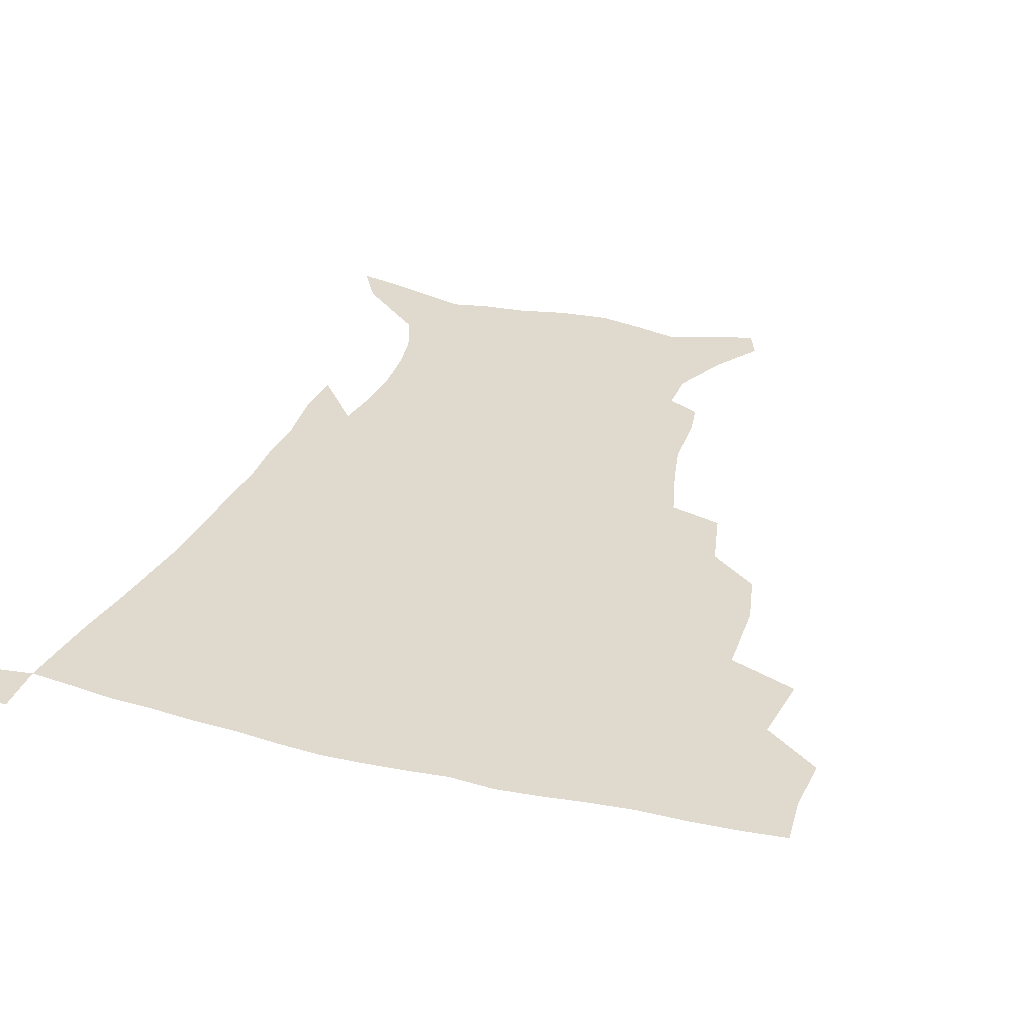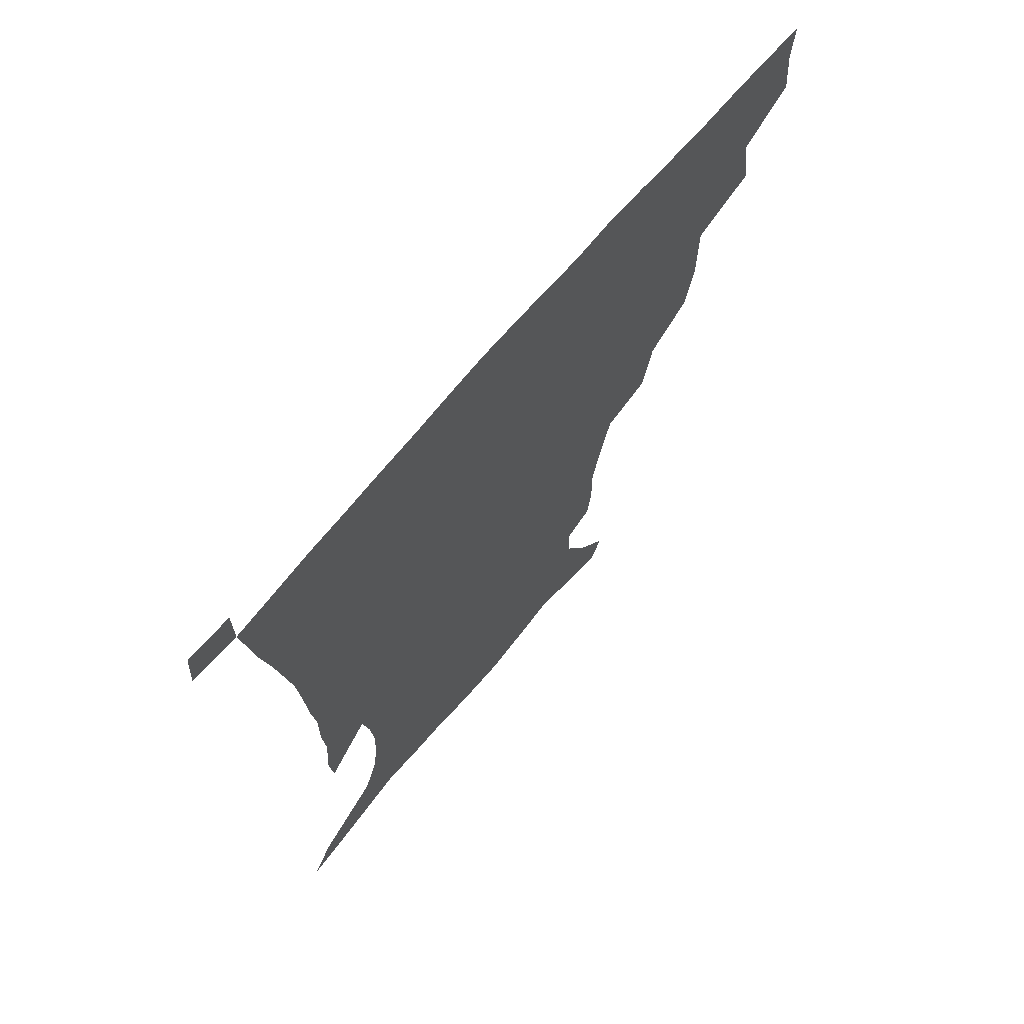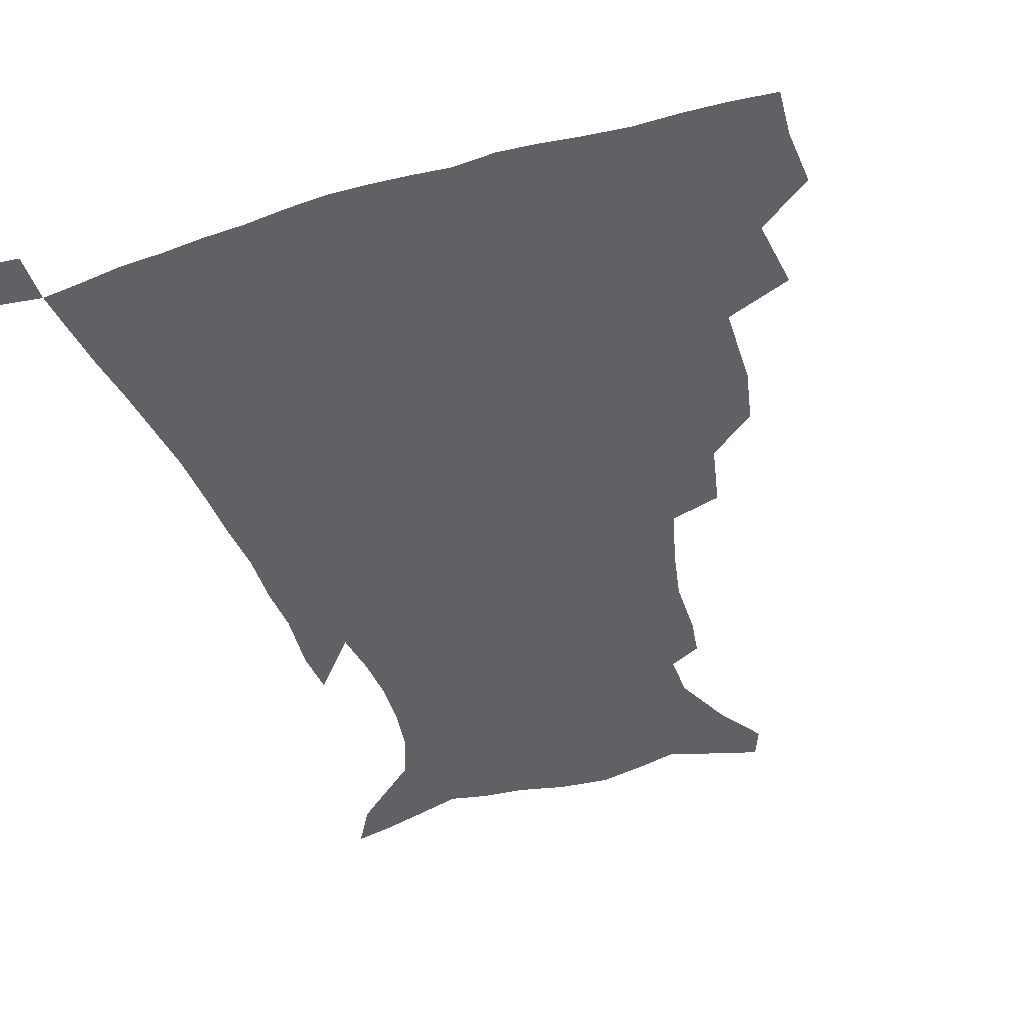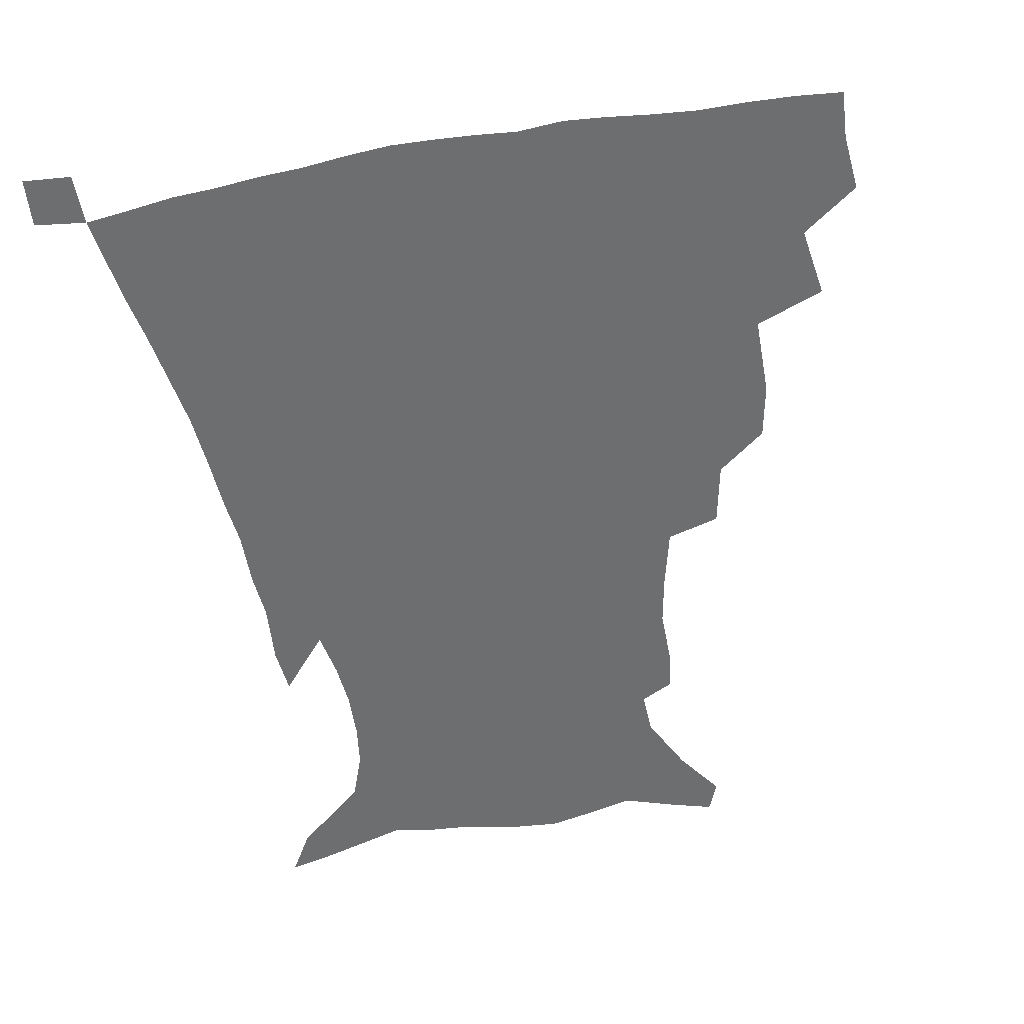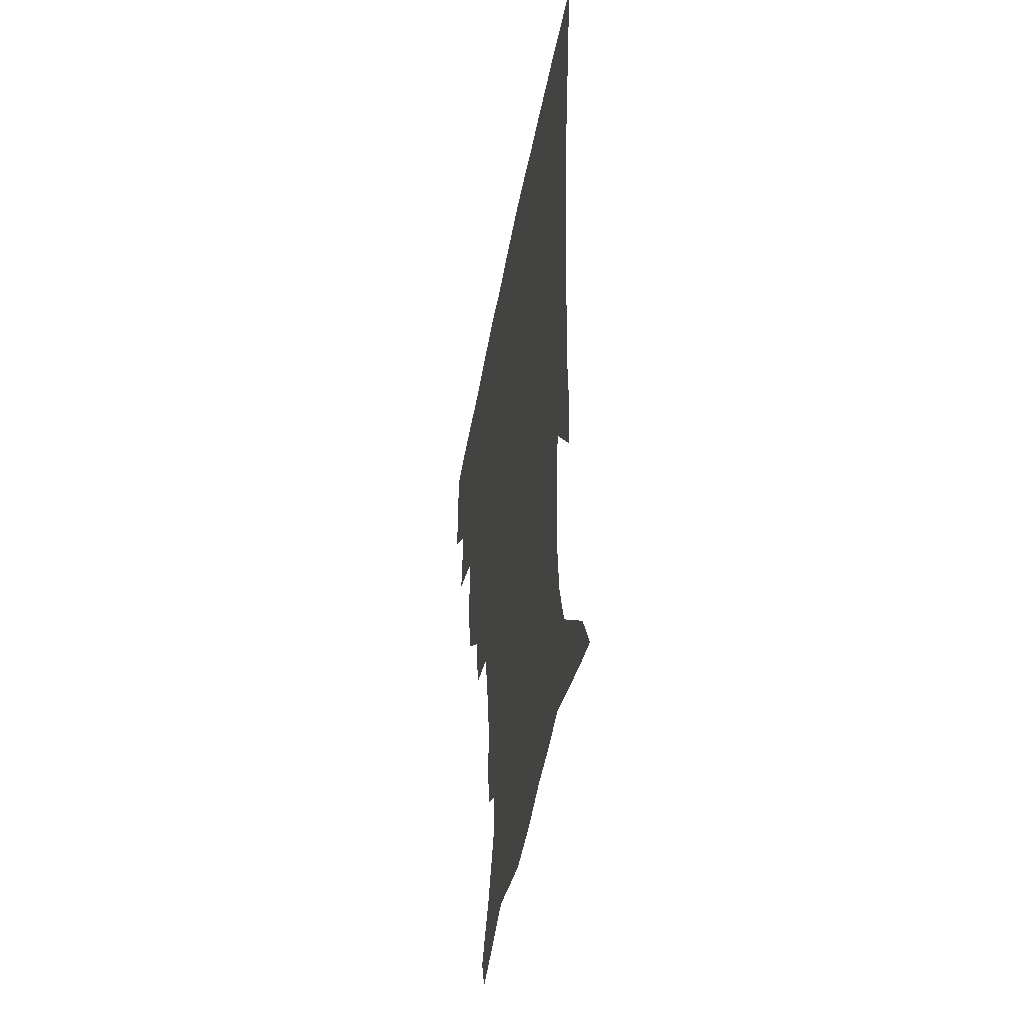
<metadata>
{"format":"obj","ext":"obj","renderer":"f3d","projection":"perspective","resolution":1024,"background":"white","views":[{"elev":32.7,"azim":-161.6,"up":"+Z"},{"elev":69.4,"azim":130.1,"up":"+Y"},{"elev":-46.6,"azim":-161.8,"up":"+Z"},{"elev":-54.3,"azim":-169.6,"up":"+Z"},{"elev":-43.8,"azim":80.2,"up":"+Y"}]}
</metadata>
<code>
v 435.8 399.3 0
v 437.5 418.2 0
v 436.7 434.2 0
v 450.9 362 0
v 454.6 385.5 0
v 453.8 402.6 0
v 453.2 419 0
v 452.1 435.6 0
v 477.7 307.9 0
v 474.1 326.2 0
v 473.9 353 0
v 472.6 371.9 0
v 471.9 389.1 0
v 470 404.6 0
v 468.7 420.3 0
v 467.5 436.3 0
v 498.5 273.6 0
v 494.2 294.9 0
v 492.1 318.4 0
v 490.2 338.4 0
v 490.1 360 0
v 488.7 376.1 0
v 487.1 391.1 0
v 485.6 405.9 0
v 484.4 421 0
v 483.5 436.3 0
v 526.1 198.6 0
v 524.4 211.9 0
v 524.5 231.3 0
v 521.5 247.5 0
v 516.4 268.4 0
v 511.1 287.6 0
v 510.1 313.5 0
v 507.8 330.2 0
v 505.5 345.7 0
v 504.5 362.9 0
v 503.3 378.1 0
v 501.8 392.5 0
v 500.4 407.1 0
v 499.3 421.9 0
v 498.4 437.5 0
v 515.4 142.3 0
v 526.9 158.5 0
v 536.7 178.2 0
v 537.2 192.8 0
v 537.3 212.7 0
v 535.6 227.7 0
v 533.9 244.9 0
v 530.5 262.4 0
v 526.9 279.6 0
v 523.8 296.7 0
v 522.8 318.7 0
v 521 333.9 0
v 520.1 350.5 0
v 518.6 364.8 0
v 517.8 379.7 0
v 516.2 393.7 0
v 515.1 408.1 0
v 514 422.5 0
v 512.9 439.3 0
v 519.7 131.7 0
v 531.9 148.8 0
v 541.8 167.1 0
v 546.6 184.8 0
v 547 201.7 0
v 547.8 223.9 0
v 545.9 239.1 0
v 543.5 253.3 0
v 540.5 267.5 0
v 538.1 285.7 0
v 536.9 305.5 0
v 535.5 321.9 0
v 534.5 337.5 0
v 533.9 353.1 0
v 533 367 0
v 532.6 381.2 0
v 531 394.8 0
v 529.8 409.2 0
v 528.5 424.4 0
v 527.2 440.5 0
v 534.5 135.8 0
v 547.8 155.8 0
v 556 177.1 0
v 557 192 0
v 557.2 208 0
v 557.4 230.5 0
v 556 245 0
v 554.3 261.7 0
v 551.8 274.5 0
v 550.2 291.7 0
v 549.3 309.8 0
v 548.4 325.2 0
v 548 340.5 0
v 547.4 354.7 0
v 547.1 368.8 0
v 546.2 381.9 0
v 545.4 395.4 0
v 545 409.2 0
v 543.7 423.7 0
v 542.3 439.4 0
v 551.7 141.2 0
v 562.8 162.4 0
v 566.2 178.8 0
v 567.1 195.4 0
v 568 215.8 0
v 567.2 231.6 0
v 566.1 248.8 0
v 564.8 264 0
v 563.2 279.4 0
v 562.3 296.5 0
v 561.8 313 0
v 560.9 325.7 0
v 560.9 342.1 0
v 560.9 356.5 0
v 560.6 369.5 0
v 559.7 382.4 0
v 559.8 396 0
v 559.2 409.6 0
v 558 424.1 0
v 556.3 440.7 0
v 566.1 137.5 0
v 575.1 164 0
v 577.6 183.5 0
v 577.6 196.8 0
v 577.9 217.7 0
v 577.6 233.6 0
v 576.5 249 0
v 575.6 264.8 0
v 574.5 279.1 0
v 573.9 295.9 0
v 573.6 313.6 0
v 574 329.7 0
v 573.6 342.4 0
v 573.7 356.5 0
v 574.2 370.2 0
v 573.9 382.9 0
v 574.2 396.3 0
v 573.7 409.6 0
v 571.9 425.1 0
v 570.2 441.5 0
v 582.5 133.9 0
v 587.4 164.1 0
v 588.2 184 0
v 588.7 204.1 0
v 588.4 219.7 0
v 588.1 238 0
v 587.4 251.8 0
v 586.8 269.6 0
v 586.7 283.7 0
v 586 298.9 0
v 586 315.8 0
v 586.1 330.4 0
v 586.6 344 0
v 587 358.3 0
v 587.2 370.1 0
v 588.2 383.9 0
v 588 396.7 0
v 587.6 409.7 0
v 585.9 425.6 0
v 584 442 0
v 600.3 135.1 0
v 599.9 163 0
v 599.3 183.8 0
v 599.2 200.7 0
v 598.9 218 0
v 598.4 235.7 0
v 598 252.9 0
v 598.1 266.7 0
v 597.6 285.5 0
v 597.8 299.2 0
v 597.8 315.4 0
v 598.5 328.2 0
v 599 344 0
v 599.6 357 0
v 600.9 371.4 0
v 601.5 384.2 0
v 601.7 396.9 0
v 601.2 410.9 0
v 600.1 425.7 0
v 598.7 441 0
v 617.5 138.6 0
v 613.3 159.8 0
v 610.3 182.6 0
v 609.3 200.2 0
v 609.1 218.4 0
v 608.7 236.2 0
v 608.9 250.5 0
v 609.1 267.2 0
v 609.1 282.4 0
v 609.3 298.4 0
v 609.6 313.7 0
v 610.6 330.7 0
v 611.3 343.3 0
v 612.3 356 0
v 613.4 370.8 0
v 614.4 383.9 0
v 615.3 396.6 0
v 616.3 409.9 0
v 615.8 424 0
v 614.3 439.3 0
v 632.8 139.6 0
v 625.4 160.6 0
v 622.6 177 0
v 619.8 197 0
v 618.6 219 0
v 618.8 235.3 0
v 619.6 249.1 0
v 619.7 266.9 0
v 620.9 278.8 0
v 620.9 295.1 0
v 621.5 310.1 0
v 621.8 329.4 0
v 623.2 343.3 0
v 624.7 355.4 0
v 626.1 369.1 0
v 627.5 382.4 0
v 628.9 395.8 0
v 630.5 409.3 0
v 630.3 423.2 0
v 629.1 438.7 0
v 645.8 142 0
v 638.2 158.7 0
v 632.1 178.7 0
v 630.2 194.1 0
v 629.1 212.7 0
v 629.2 229.7 0
v 630.8 243.1 0
v 630.8 261.5 0
v 631.5 277.2 0
v 632.1 292.8 0
v 633 308.3 0
v 634.3 322.9 0
v 634.9 340 0
v 637 352.9 0
v 638.6 367 0
v 640.4 382.1 0
v 642.1 394.6 0
v 643.7 408.6 0
v 644.8 422 0
v 644.5 437.2 0
v 662 137.1 0
v 651.7 155.1 0
v 644.3 173.3 0
v 641 188.9 0
v 638.7 208.4 0
v 639.3 223 0
v 640.9 238 0
v 641.9 255.7 0
v 642.3 272.6 0
v 643.8 286.8 0
v 644 304.5 0
v 646 318.2 0
v 646.8 335.1 0
v 649 349.4 0
v 651.3 363.4 0
v 653 379.3 0
v 655.3 393.4 0
v 657.2 407.2 0
v 658.8 421 0
v 659.2 436.5 0
v 677.2 132.5 0
v 666.6 149.8 0
v 658.3 165.7 0
v 652.5 181.9 0
v 650.5 197 0
v 650 212.6 0
v 651.3 228.5 0
v 654.2 244.3 0
v 655.4 260.8 0
v 655.7 278.3 0
v 656.2 295.6 0
v 657.5 311.3 0
v 660.6 324.5 0
v 661 344 0
v 663.2 360 0
v 665.2 376.9 0
v 668.7 390.2 0
v 670.9 405.3 0
v 672.9 419.6 0
v 674.6 434.4 0
v 691.8 128.9 0
v 683.2 143.8 0
v 671.1 224 0
v 672.6 239.8 0
v 671.1 260.9 0
v 672.3 277 0
v 672.1 296 0
v 673.8 312.2 0
v 674.9 330.9 0
v 676.4 349.9 0
v 679.1 367.3 0
v 682 385.4 0
v 685.1 401.5 0
v 687.5 417.4 0
v 689.6 432.6 0
v 689.7 449.9 0
v 707.1 434.7 0
v 706 451.1 0
f 5 6 1
f 1 6 2
f 6 7 2
f 2 7 3
f 7 8 3
f 11 12 4
f 4 12 5
f 12 13 5
f 5 13 6
f 13 14 6
f 6 14 7
f 14 15 7
f 7 15 8
f 15 16 8
f 18 19 9
f 9 19 10
f 19 20 10
f 10 20 11
f 20 21 11
f 11 21 12
f 21 22 12
f 12 22 13
f 22 23 13
f 13 23 14
f 23 24 14
f 14 24 15
f 24 25 15
f 15 25 16
f 25 26 16
f 31 32 17
f 17 32 18
f 32 33 18
f 18 33 19
f 33 34 19
f 19 34 20
f 34 35 20
f 20 35 21
f 35 36 21
f 21 36 22
f 36 37 22
f 22 37 23
f 37 38 23
f 23 38 24
f 38 39 24
f 24 39 25
f 39 40 25
f 25 40 26
f 40 41 26
f 45 46 27
f 27 46 28
f 46 47 28
f 28 47 29
f 47 48 29
f 29 48 30
f 48 49 30
f 30 49 31
f 49 50 31
f 31 50 32
f 50 51 32
f 32 51 33
f 51 52 33
f 33 52 34
f 52 53 34
f 34 53 35
f 53 54 35
f 35 54 36
f 54 55 36
f 36 55 37
f 55 56 37
f 37 56 38
f 56 57 38
f 38 57 39
f 57 58 39
f 39 58 40
f 58 59 40
f 40 59 41
f 59 60 41
f 61 62 42
f 42 62 43
f 62 63 43
f 43 63 44
f 63 64 44
f 44 64 45
f 64 65 45
f 45 65 46
f 65 66 46
f 46 66 47
f 66 67 47
f 47 67 48
f 67 68 48
f 48 68 49
f 68 69 49
f 49 69 50
f 69 70 50
f 50 70 51
f 70 71 51
f 51 71 52
f 71 72 52
f 52 72 53
f 72 73 53
f 53 73 54
f 73 74 54
f 54 74 55
f 74 75 55
f 55 75 56
f 75 76 56
f 56 76 57
f 76 77 57
f 57 77 58
f 77 78 58
f 58 78 59
f 78 79 59
f 59 79 60
f 79 80 60
f 61 81 62
f 81 82 62
f 62 82 63
f 82 83 63
f 63 83 64
f 83 84 64
f 64 84 65
f 84 85 65
f 65 85 66
f 85 86 66
f 66 86 67
f 86 87 67
f 67 87 68
f 87 88 68
f 68 88 69
f 88 89 69
f 69 89 70
f 89 90 70
f 70 90 71
f 90 91 71
f 71 91 72
f 91 92 72
f 72 92 73
f 92 93 73
f 73 93 74
f 93 94 74
f 74 94 75
f 94 95 75
f 75 95 76
f 95 96 76
f 76 96 77
f 96 97 77
f 77 97 78
f 97 98 78
f 78 98 79
f 98 99 79
f 79 99 80
f 99 100 80
f 81 101 82
f 101 102 82
f 82 102 83
f 102 103 83
f 83 103 84
f 103 104 84
f 84 104 85
f 104 105 85
f 85 105 86
f 105 106 86
f 86 106 87
f 106 107 87
f 87 107 88
f 107 108 88
f 88 108 89
f 108 109 89
f 89 109 90
f 109 110 90
f 90 110 91
f 110 111 91
f 91 111 92
f 111 112 92
f 92 112 93
f 112 113 93
f 93 113 94
f 113 114 94
f 94 114 95
f 114 115 95
f 95 115 96
f 115 116 96
f 96 116 97
f 116 117 97
f 97 117 98
f 117 118 98
f 98 118 99
f 118 119 99
f 99 119 100
f 119 120 100
f 101 121 102
f 121 122 102
f 102 122 103
f 122 123 103
f 103 123 104
f 123 124 104
f 104 124 105
f 124 125 105
f 105 125 106
f 125 126 106
f 106 126 107
f 126 127 107
f 107 127 108
f 127 128 108
f 108 128 109
f 128 129 109
f 109 129 110
f 129 130 110
f 110 130 111
f 130 131 111
f 111 131 112
f 131 132 112
f 112 132 113
f 132 133 113
f 113 133 114
f 133 134 114
f 114 134 115
f 134 135 115
f 115 135 116
f 135 136 116
f 116 136 117
f 136 137 117
f 117 137 118
f 137 138 118
f 118 138 119
f 138 139 119
f 119 139 120
f 139 140 120
f 121 141 122
f 141 142 122
f 122 142 123
f 142 143 123
f 123 143 124
f 143 144 124
f 124 144 125
f 144 145 125
f 125 145 126
f 145 146 126
f 126 146 127
f 146 147 127
f 127 147 128
f 147 148 128
f 128 148 129
f 148 149 129
f 129 149 130
f 149 150 130
f 130 150 131
f 150 151 131
f 131 151 132
f 151 152 132
f 132 152 133
f 152 153 133
f 133 153 134
f 153 154 134
f 134 154 135
f 154 155 135
f 135 155 136
f 155 156 136
f 136 156 137
f 156 157 137
f 137 157 138
f 157 158 138
f 138 158 139
f 158 159 139
f 139 159 140
f 159 160 140
f 141 161 142
f 161 162 142
f 142 162 143
f 162 163 143
f 143 163 144
f 163 164 144
f 144 164 145
f 164 165 145
f 145 165 146
f 165 166 146
f 146 166 147
f 166 167 147
f 147 167 148
f 167 168 148
f 148 168 149
f 168 169 149
f 149 169 150
f 169 170 150
f 150 170 151
f 170 171 151
f 151 171 152
f 171 172 152
f 152 172 153
f 172 173 153
f 153 173 154
f 173 174 154
f 154 174 155
f 174 175 155
f 155 175 156
f 175 176 156
f 156 176 157
f 176 177 157
f 157 177 158
f 177 178 158
f 158 178 159
f 178 179 159
f 159 179 160
f 179 180 160
f 161 181 162
f 181 182 162
f 162 182 163
f 182 183 163
f 163 183 164
f 183 184 164
f 164 184 165
f 184 185 165
f 165 185 166
f 185 186 166
f 166 186 167
f 186 187 167
f 167 187 168
f 187 188 168
f 168 188 169
f 188 189 169
f 169 189 170
f 189 190 170
f 170 190 171
f 190 191 171
f 171 191 172
f 191 192 172
f 172 192 173
f 192 193 173
f 173 193 174
f 193 194 174
f 174 194 175
f 194 195 175
f 175 195 176
f 195 196 176
f 176 196 177
f 196 197 177
f 177 197 178
f 197 198 178
f 178 198 179
f 198 199 179
f 179 199 180
f 199 200 180
f 181 201 182
f 201 202 182
f 182 202 183
f 202 203 183
f 183 203 184
f 203 204 184
f 184 204 185
f 204 205 185
f 185 205 186
f 205 206 186
f 186 206 187
f 206 207 187
f 187 207 188
f 207 208 188
f 188 208 189
f 208 209 189
f 189 209 190
f 209 210 190
f 190 210 191
f 210 211 191
f 191 211 192
f 211 212 192
f 192 212 193
f 212 213 193
f 193 213 194
f 213 214 194
f 194 214 195
f 214 215 195
f 195 215 196
f 215 216 196
f 196 216 197
f 216 217 197
f 197 217 198
f 217 218 198
f 198 218 199
f 218 219 199
f 199 219 200
f 219 220 200
f 201 221 202
f 221 222 202
f 202 222 203
f 222 223 203
f 203 223 204
f 223 224 204
f 204 224 205
f 224 225 205
f 205 225 206
f 225 226 206
f 206 226 207
f 226 227 207
f 207 227 208
f 227 228 208
f 208 228 209
f 228 229 209
f 209 229 210
f 229 230 210
f 210 230 211
f 230 231 211
f 211 231 212
f 231 232 212
f 212 232 213
f 232 233 213
f 213 233 214
f 233 234 214
f 214 234 215
f 234 235 215
f 215 235 216
f 235 236 216
f 216 236 217
f 236 237 217
f 217 237 218
f 237 238 218
f 218 238 219
f 238 239 219
f 219 239 220
f 239 240 220
f 221 241 222
f 241 242 222
f 222 242 223
f 242 243 223
f 223 243 224
f 243 244 224
f 224 244 225
f 244 245 225
f 225 245 226
f 245 246 226
f 226 246 227
f 246 247 227
f 227 247 228
f 247 248 228
f 228 248 229
f 248 249 229
f 229 249 230
f 249 250 230
f 230 250 231
f 250 251 231
f 231 251 232
f 251 252 232
f 232 252 233
f 252 253 233
f 233 253 234
f 253 254 234
f 234 254 235
f 254 255 235
f 235 255 236
f 255 256 236
f 236 256 237
f 256 257 237
f 237 257 238
f 257 258 238
f 238 258 239
f 258 259 239
f 239 259 240
f 259 260 240
f 241 261 242
f 261 262 242
f 242 262 243
f 262 263 243
f 243 263 244
f 263 264 244
f 244 264 245
f 264 265 245
f 245 265 246
f 265 266 246
f 246 266 247
f 266 267 247
f 247 267 248
f 267 268 248
f 248 268 249
f 268 269 249
f 249 269 250
f 269 270 250
f 250 270 251
f 270 271 251
f 251 271 252
f 271 272 252
f 252 272 253
f 272 273 253
f 253 273 254
f 273 274 254
f 254 274 255
f 274 275 255
f 255 275 256
f 275 276 256
f 256 276 257
f 276 277 257
f 257 277 258
f 277 278 258
f 258 278 259
f 278 279 259
f 259 279 260
f 279 280 260
f 261 281 262
f 281 282 262
f 262 282 263
f 268 283 269
f 283 284 269
f 269 284 270
f 284 285 270
f 270 285 271
f 285 286 271
f 271 286 272
f 286 287 272
f 272 287 273
f 287 288 273
f 273 288 274
f 288 289 274
f 274 289 275
f 289 290 275
f 275 290 276
f 290 291 276
f 276 291 277
f 291 292 277
f 277 292 278
f 292 293 278
f 278 293 279
f 293 294 279
f 279 294 280
f 294 295 280
f 295 297 296
f 297 298 296

</code>
